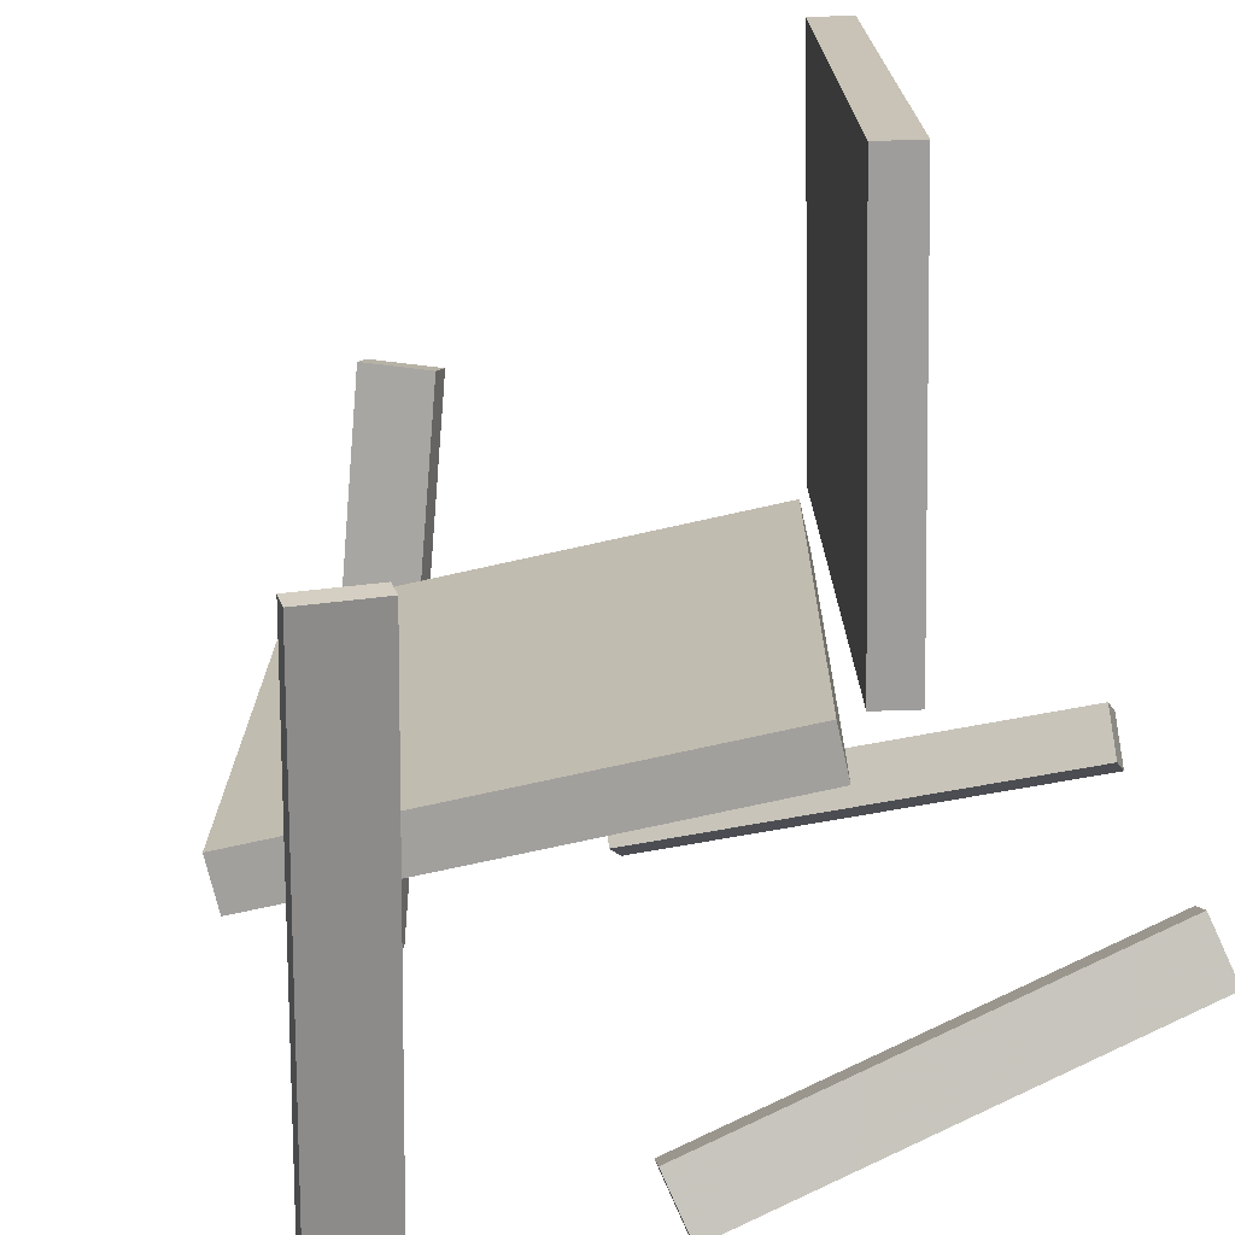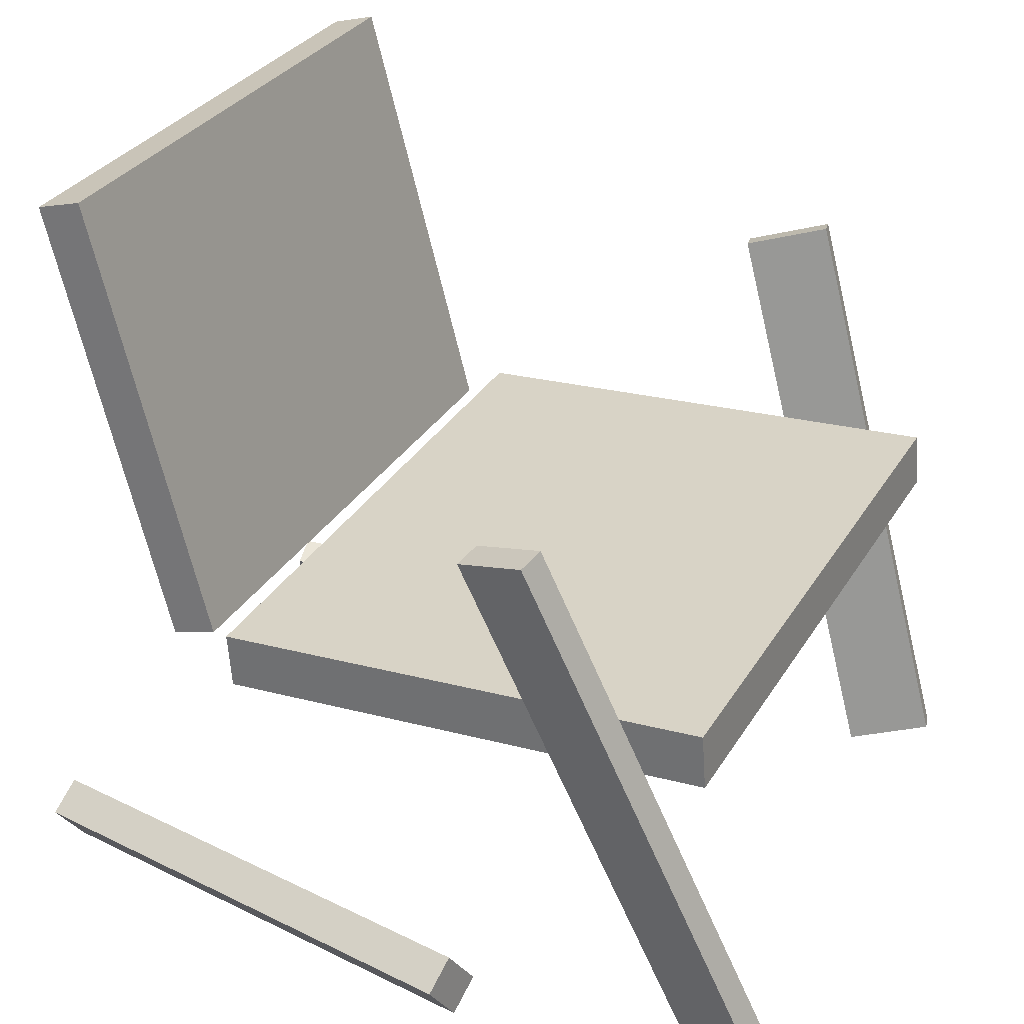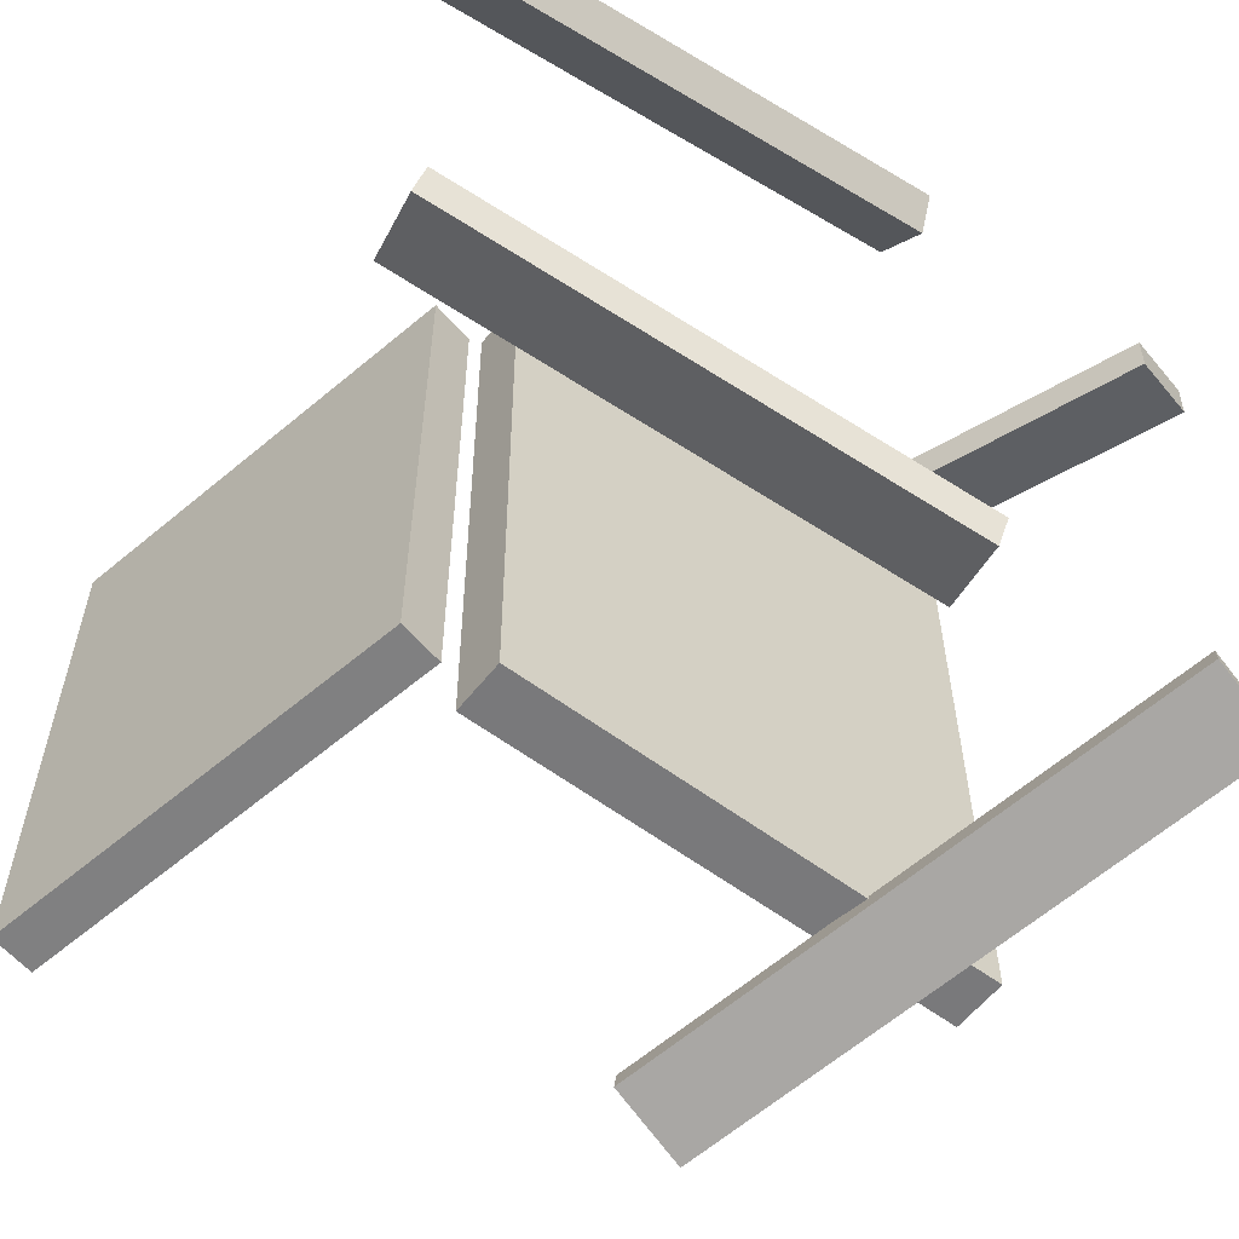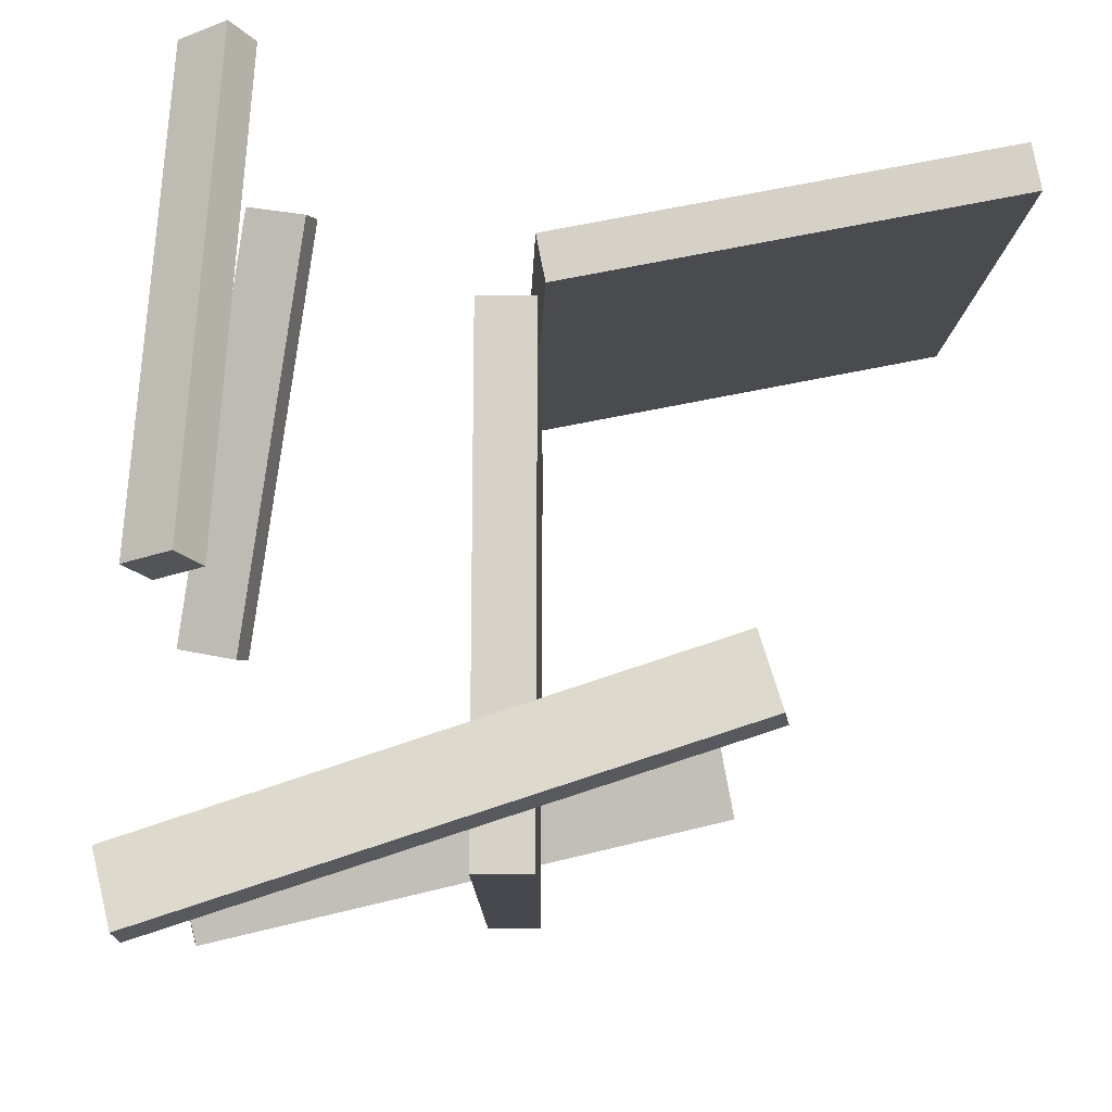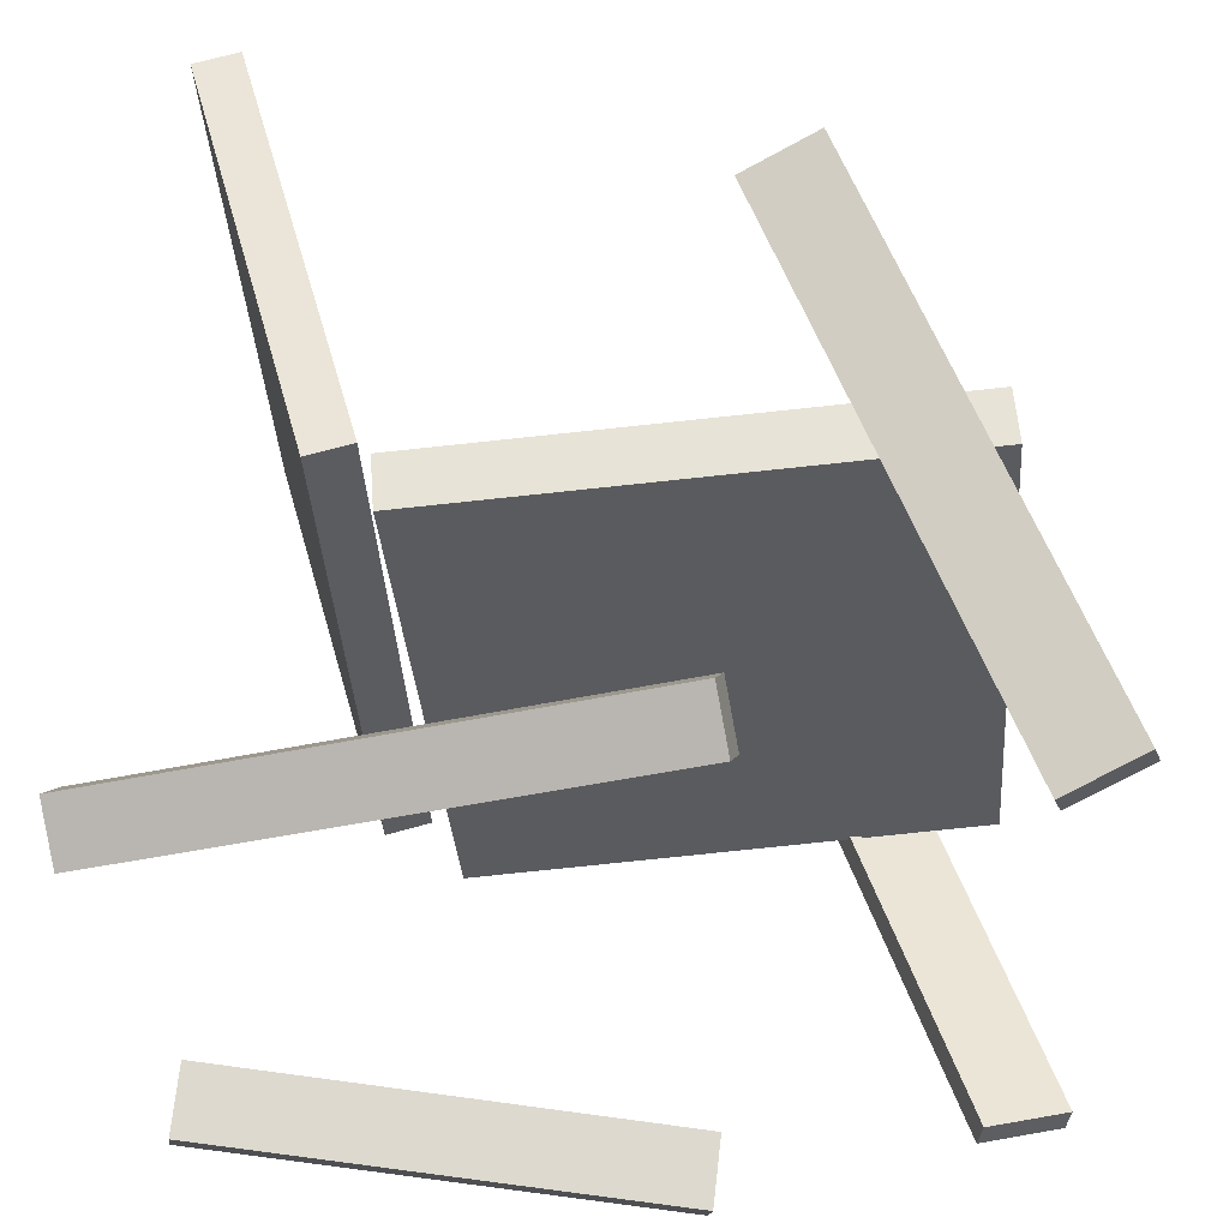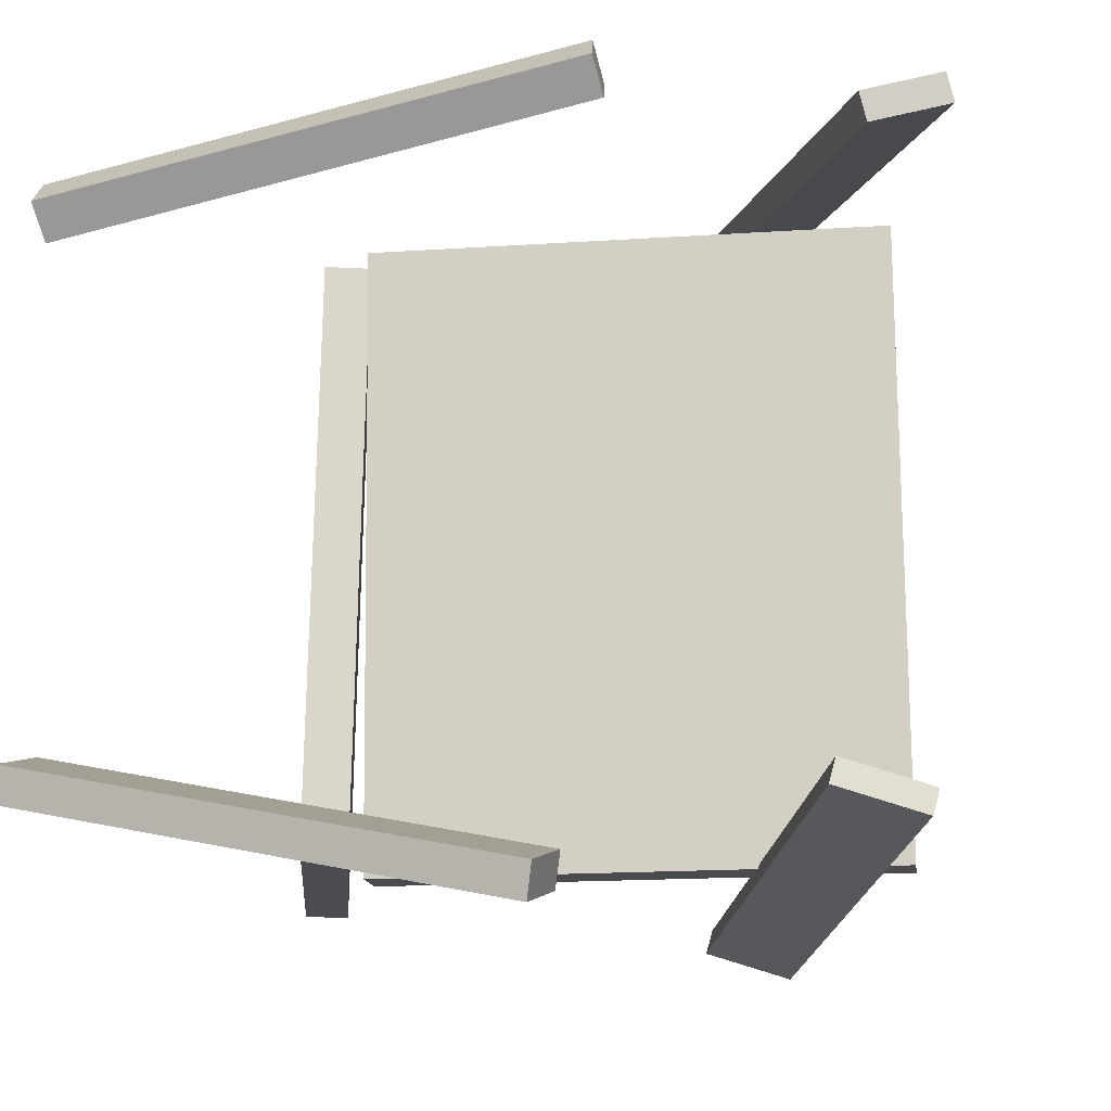
<metadata>
{"format":"obj","ext":"obj","renderer":"f3d","projection":"perspective","resolution":1024,"background":"white","views":[{"elev":-71.7,"azim":-162.9,"up":"+Z"},{"elev":31.0,"azim":25.4,"up":"+Y"},{"elev":-58.2,"azim":-33.7,"up":"+Z"},{"elev":78.7,"azim":94.4,"up":"+Z"},{"elev":-32.8,"azim":3.8,"up":"+Y"},{"elev":-14.0,"azim":11.6,"up":"+Z"}]}
</metadata>
<code>
v 0.263 -0.03397 -0.2388
v 0.2592 -0.03537 0.2214
v -0.117 -0.06211 -0.242
v -0.1208 -0.0635 0.2182
v 0.2599 0.007814 -0.2387
v 0.2561 0.006422 0.2215
v -0.1201 -0.02032 -0.2419
v -0.1239 -0.02171 0.2183
f 1.0 7.0 5.0
f 1.0 3.0 7.0
f 1.0 4.0 3.0
f 1.0 2.0 4.0
f 3.0 8.0 7.0
f 3.0 4.0 8.0
f 5.0 7.0 8.0
f 5.0 8.0 6.0
f 1.0 5.0 6.0
f 1.0 6.0 2.0
f 2.0 6.0 8.0
f 2.0 8.0 4.0
v 0.2643 -0.2702 0.2038
v 0.2597 -0.2745 0.224
v 0.1015 0.1374 0.2541
v 0.09687 0.1331 0.2743
v 0.3191 -0.2504 0.2207
v 0.3144 -0.2547 0.2409
v 0.1562 0.1572 0.271
v 0.1516 0.1528 0.2912
f 9.0 15.0 13.0
f 9.0 11.0 15.0
f 9.0 12.0 11.0
f 9.0 10.0 12.0
f 11.0 16.0 15.0
f 11.0 12.0 16.0
f 13.0 15.0 16.0
f 13.0 16.0 14.0
f 9.0 13.0 14.0
f 9.0 14.0 10.0
f 10.0 14.0 16.0
f 10.0 16.0 12.0
v -0.1705 -0.03918 -0.2167
v -0.1647 -0.02633 0.2239
v -0.2619 0.2857 -0.2249
v -0.256 0.2985 0.2156
v -0.1374 -0.02987 -0.2174
v -0.1315 -0.01702 0.2232
v -0.2287 0.295 -0.2256
v -0.2228 0.3079 0.2149
f 17.0 23.0 21.0
f 17.0 19.0 23.0
f 17.0 20.0 19.0
f 17.0 18.0 20.0
f 19.0 24.0 23.0
f 19.0 20.0 24.0
f 21.0 23.0 24.0
f 21.0 24.0 22.0
f 17.0 21.0 22.0
f 17.0 22.0 18.0
f 18.0 22.0 24.0
f 18.0 24.0 20.0
v -0.2943 -0.2818 0.1895
v -0.3009 -0.2452 0.2157
v -0.2899 -0.2638 0.1655
v -0.2965 -0.2272 0.1916
v 0.08611 -0.2691 0.2676
v 0.07952 -0.2326 0.2938
v 0.09045 -0.2511 0.2436
v 0.08386 -0.2146 0.2697
f 25.0 31.0 29.0
f 25.0 27.0 31.0
f 25.0 28.0 27.0
f 25.0 26.0 28.0
f 27.0 32.0 31.0
f 27.0 28.0 32.0
f 29.0 31.0 32.0
f 29.0 32.0 30.0
f 25.0 29.0 30.0
f 25.0 30.0 26.0
f 26.0 30.0 32.0
f 26.0 32.0 28.0
v -0.2994 -0.2192 -0.2029
v -0.2947 -0.2261 -0.1781
v 0.05736 -0.2489 -0.2777
v 0.06199 -0.2558 -0.2529
v -0.3064 -0.2704 -0.2158
v -0.3017 -0.2773 -0.191
v 0.05039 -0.3002 -0.2906
v 0.05502 -0.3071 -0.2657
f 33.0 39.0 37.0
f 33.0 35.0 39.0
f 33.0 36.0 35.0
f 33.0 34.0 36.0
f 35.0 40.0 39.0
f 35.0 36.0 40.0
f 37.0 39.0 40.0
f 37.0 40.0 38.0
f 33.0 37.0 38.0
f 33.0 38.0 34.0
f 34.0 38.0 40.0
f 34.0 40.0 36.0
v 0.0973 0.1402 -0.2602
v 0.1576 0.1576 -0.2788
v 0.09297 0.1364 -0.2778
v 0.1532 0.1538 -0.2964
v 0.2354 -0.2784 -0.2046
v 0.2956 -0.261 -0.2232
v 0.231 -0.2822 -0.2221
v 0.2913 -0.2648 -0.2407
f 41.0 47.0 45.0
f 41.0 43.0 47.0
f 41.0 44.0 43.0
f 41.0 42.0 44.0
f 43.0 48.0 47.0
f 43.0 44.0 48.0
f 45.0 47.0 48.0
f 45.0 48.0 46.0
f 41.0 45.0 46.0
f 41.0 46.0 42.0
f 42.0 46.0 48.0
f 42.0 48.0 44.0

</code>
